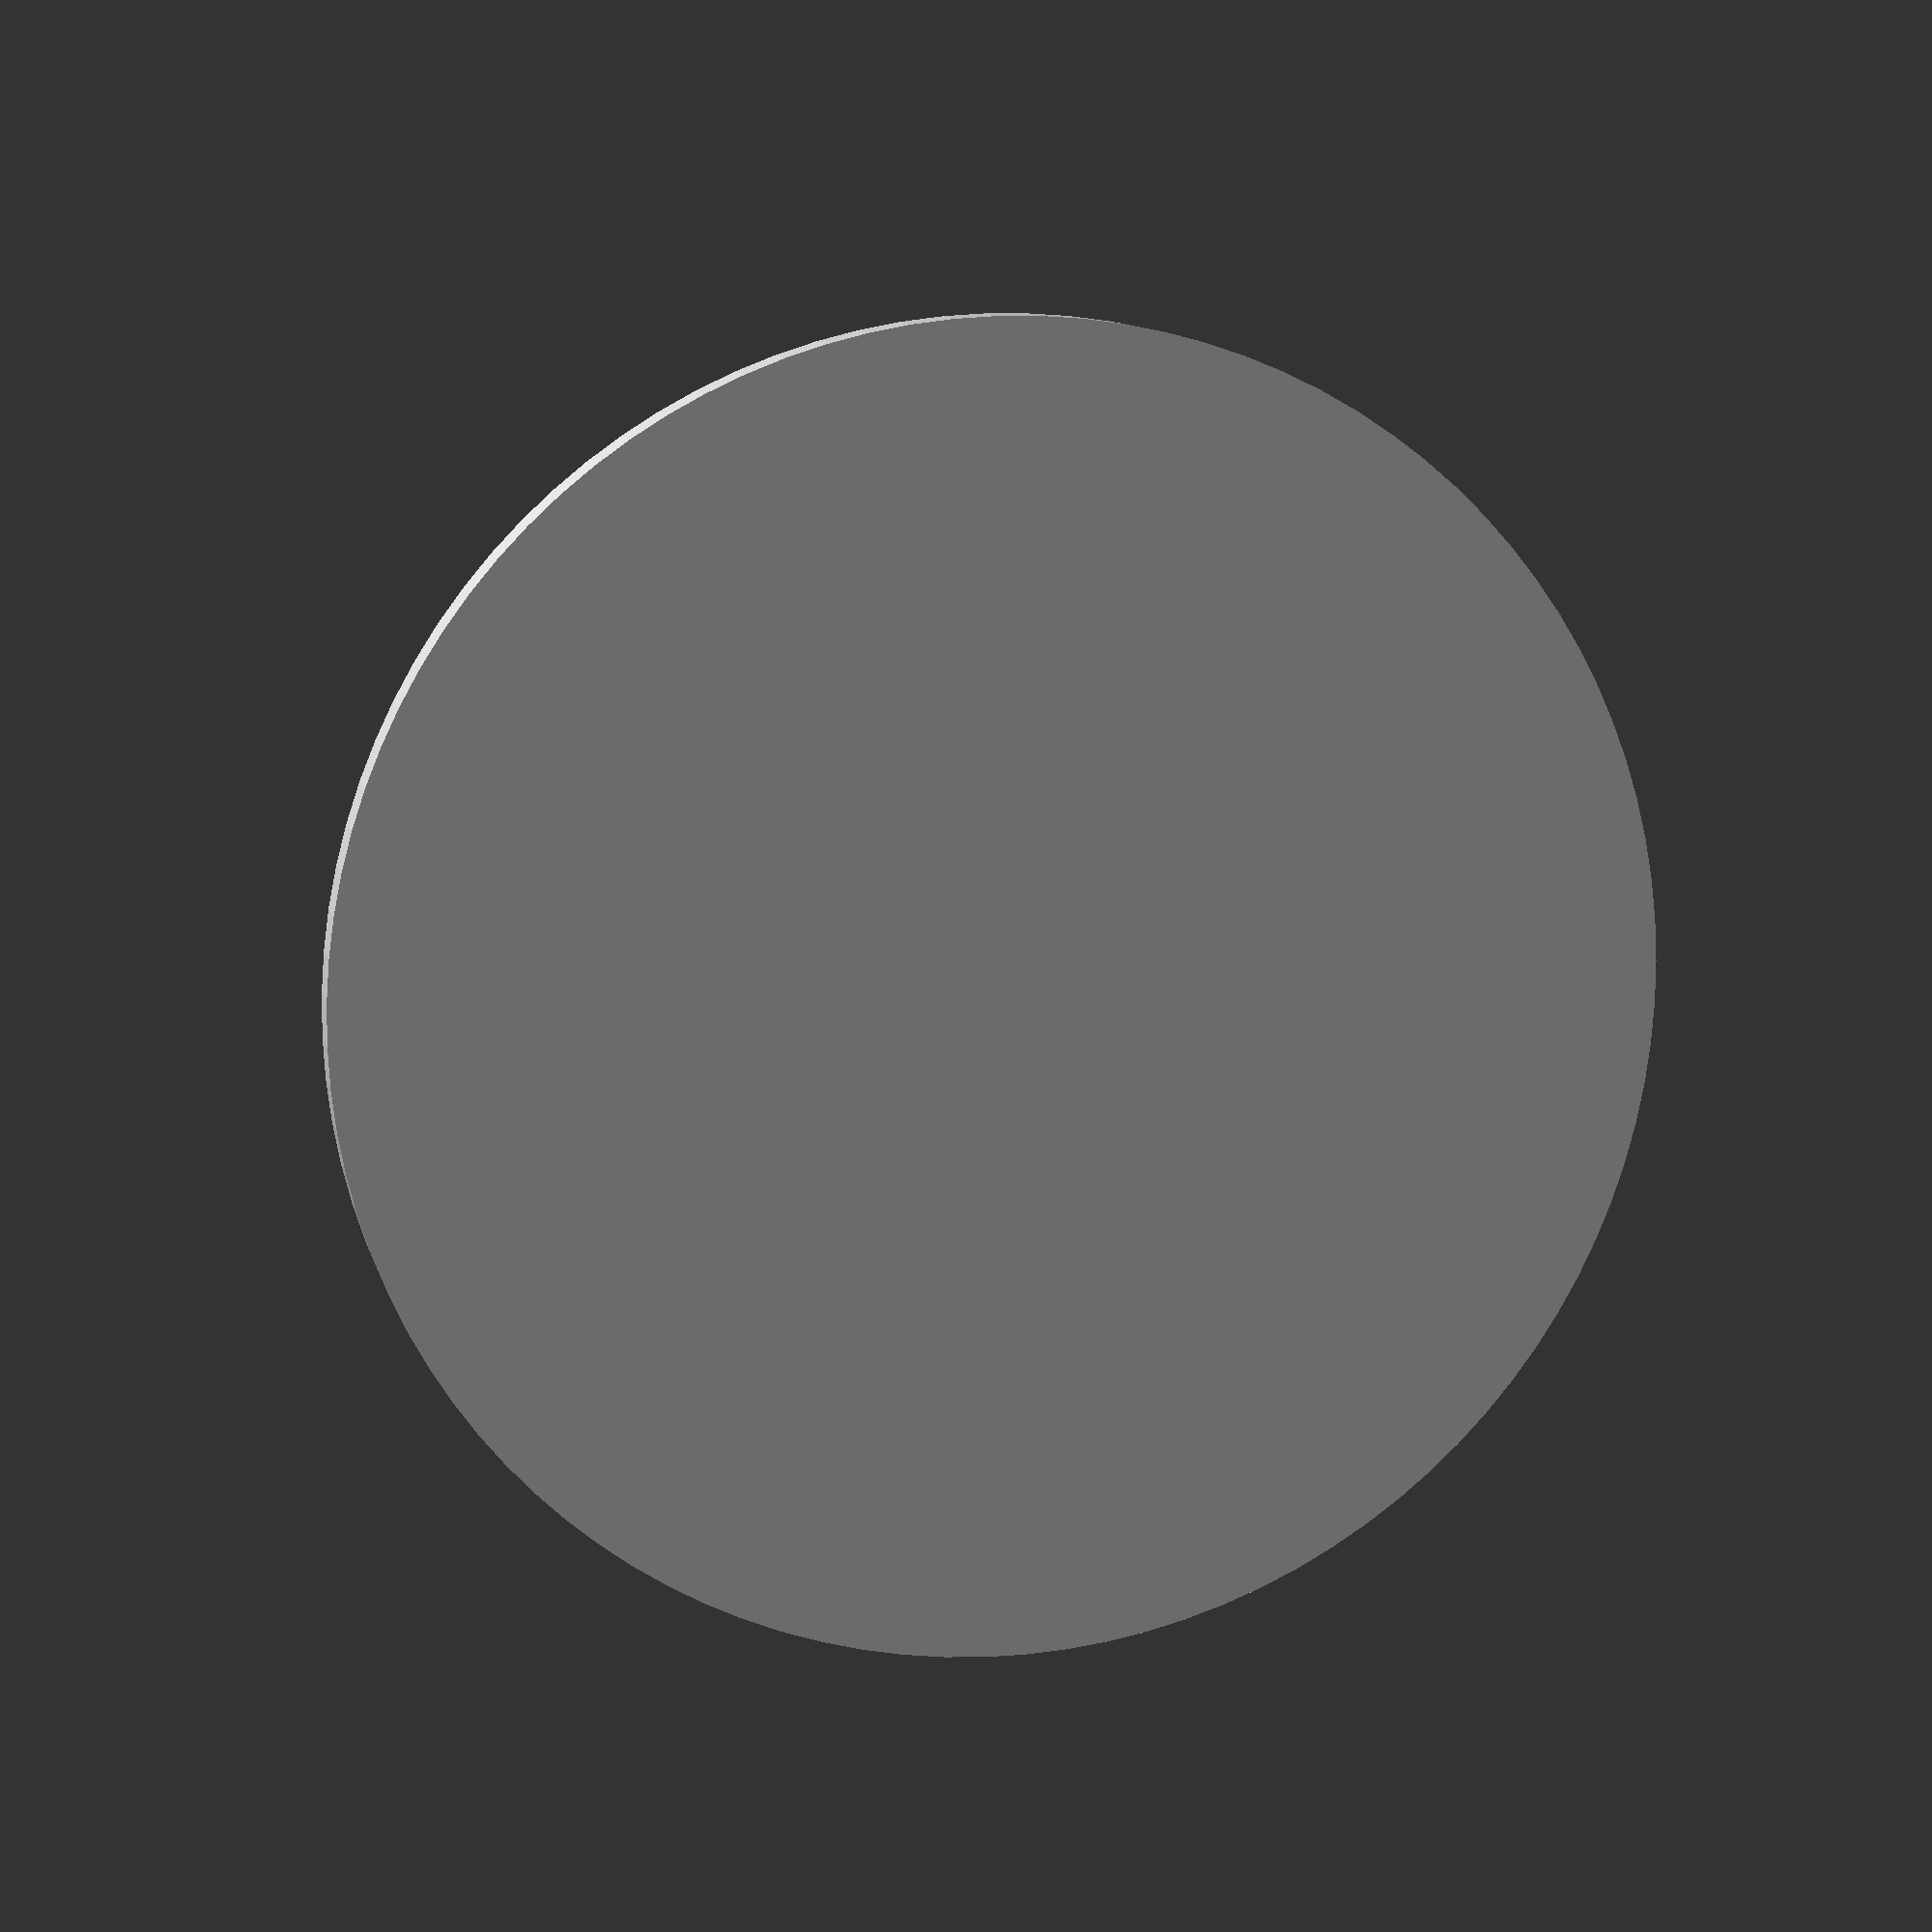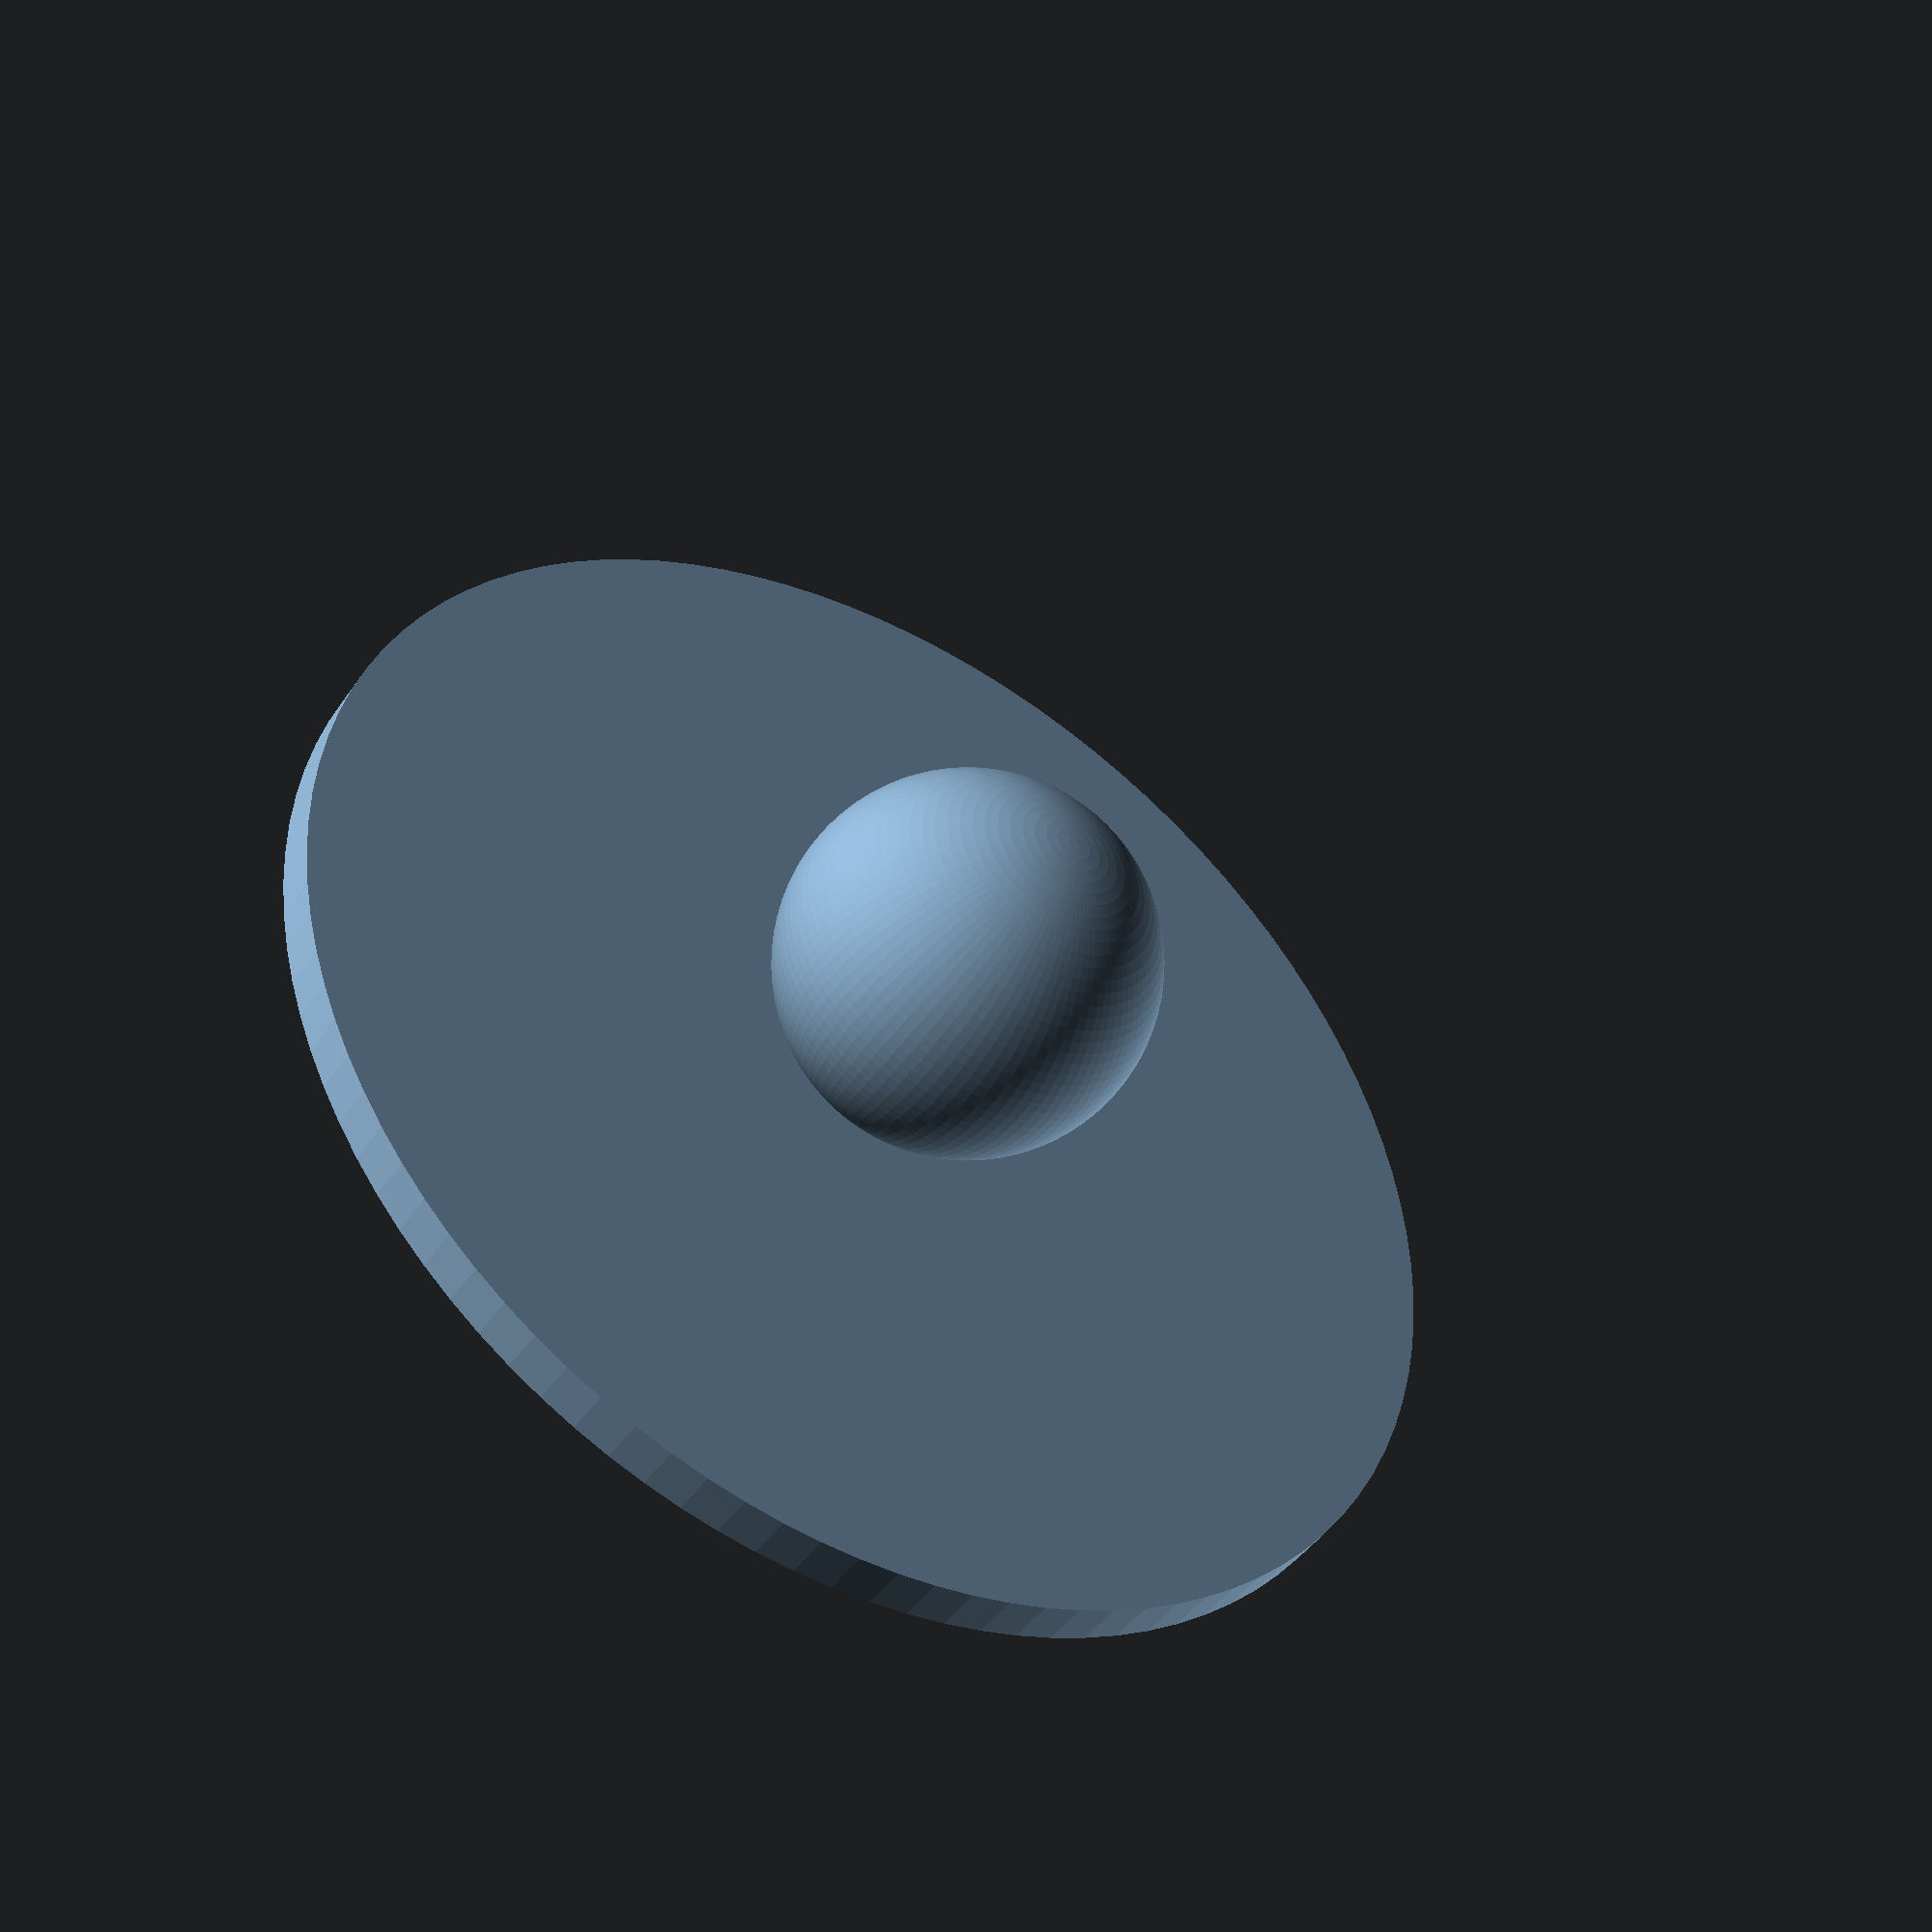
<openscad>
$fn = 100;

press_diameter = 103;

cylinder(4, press_diameter / 2, press_diameter / 2);

translate([0, 0, 16]) {
    sphere(press_diameter * 0.15);
}
</openscad>
<views>
elev=349.6 azim=300.1 roll=167.4 proj=p view=solid
elev=44.5 azim=246.8 roll=328.1 proj=p view=wireframe
</views>
